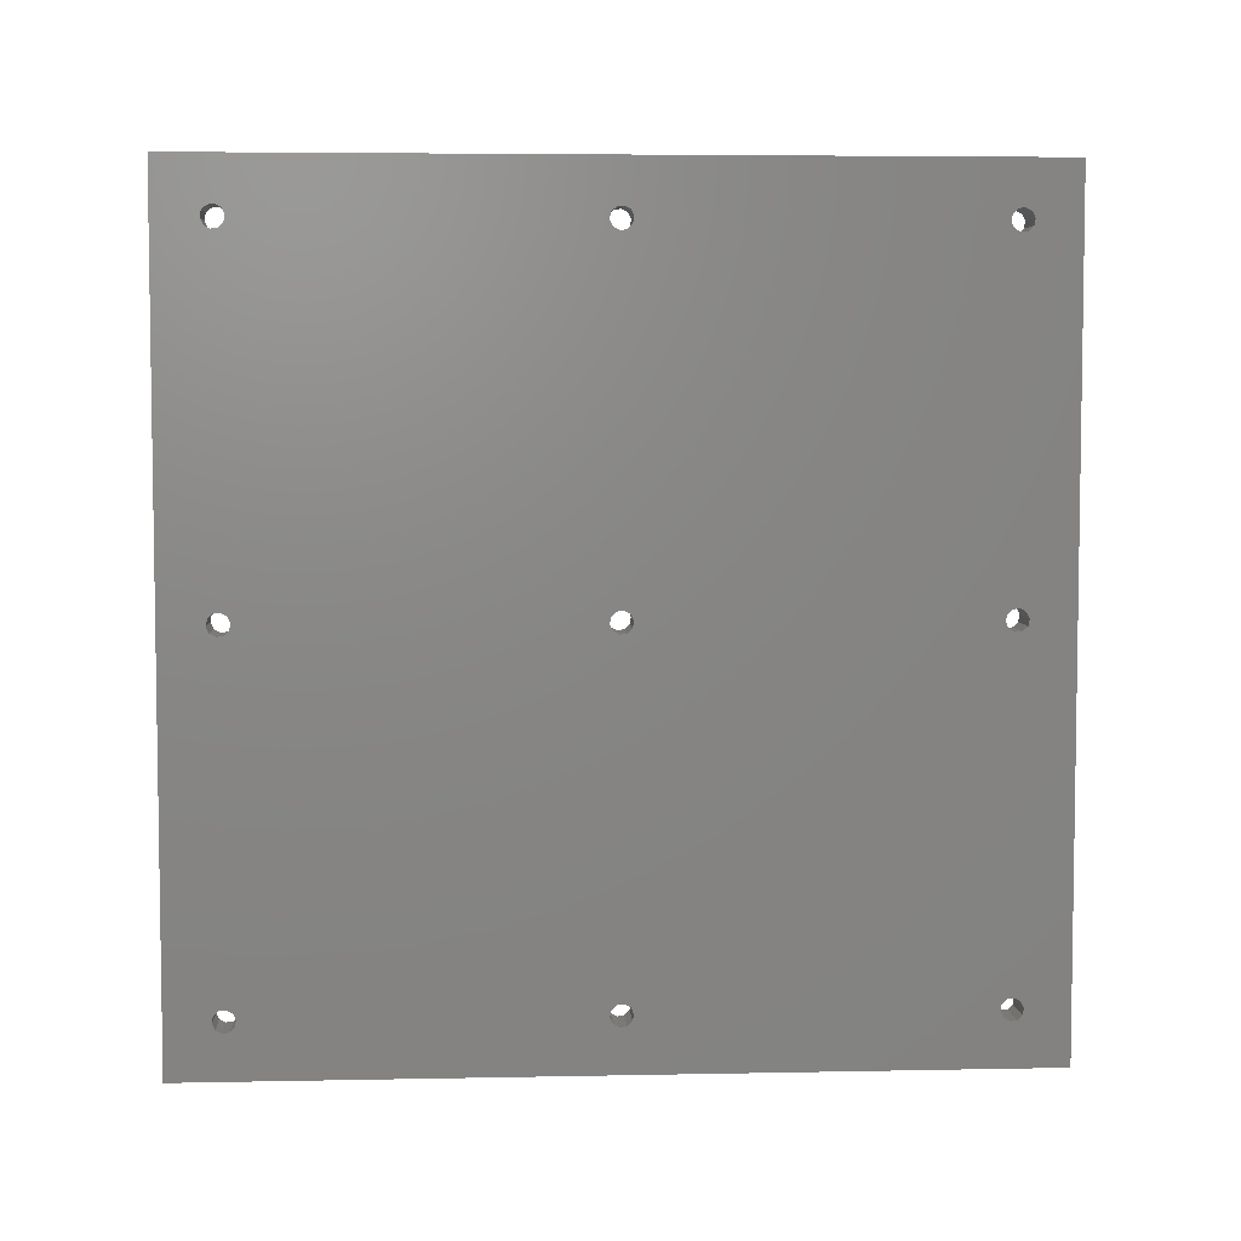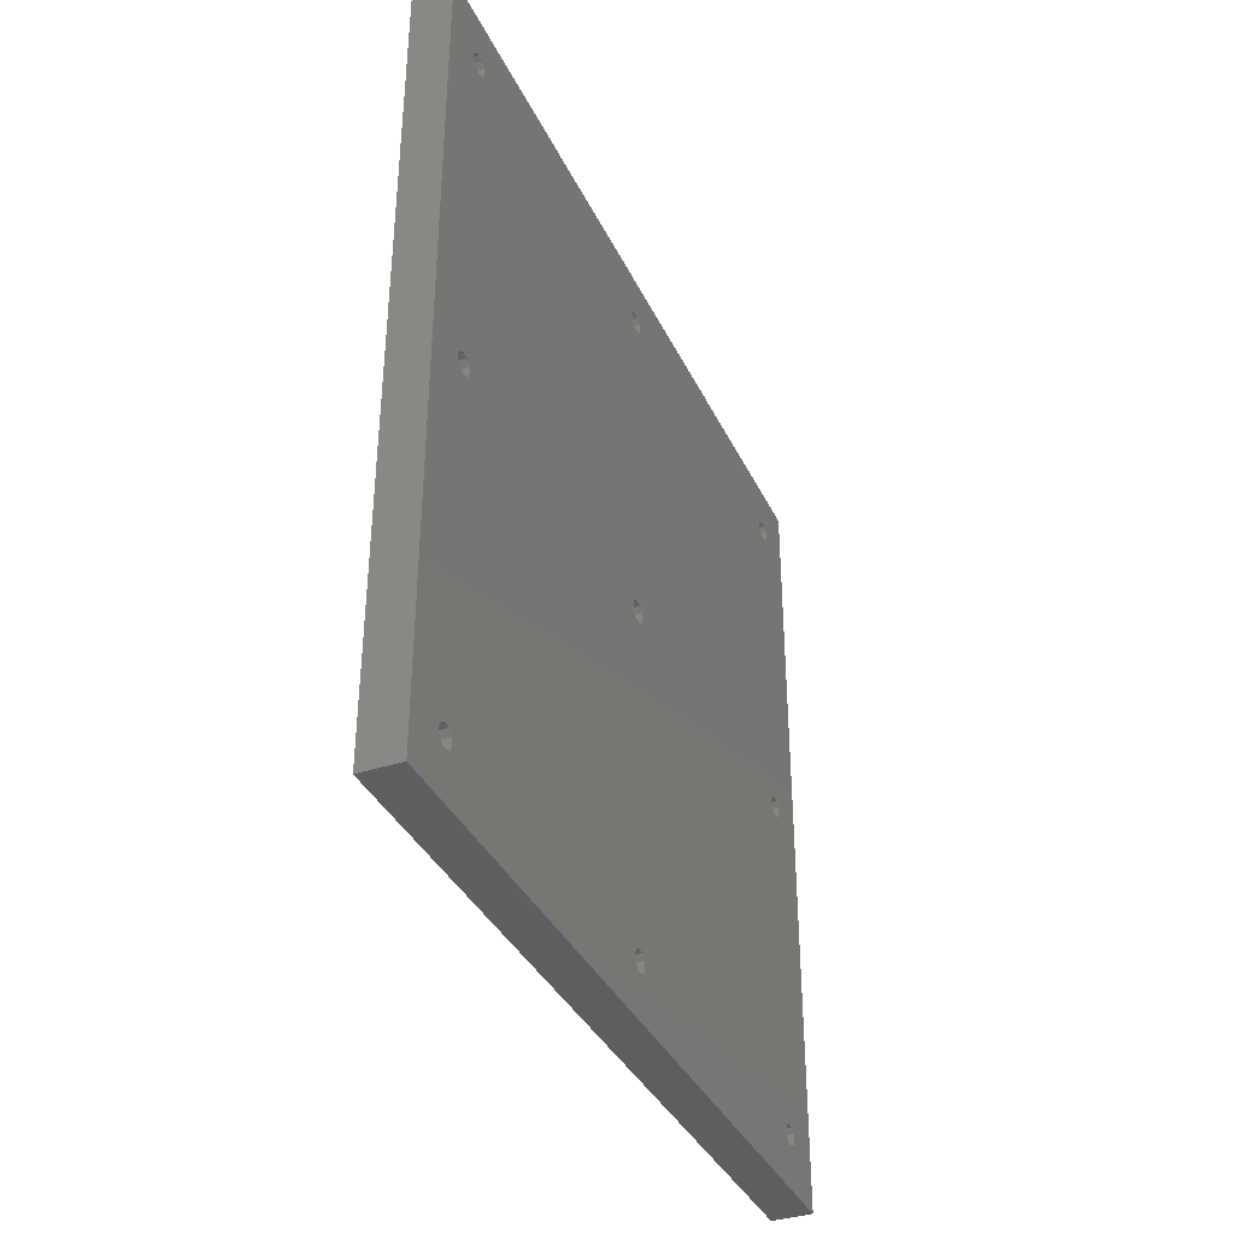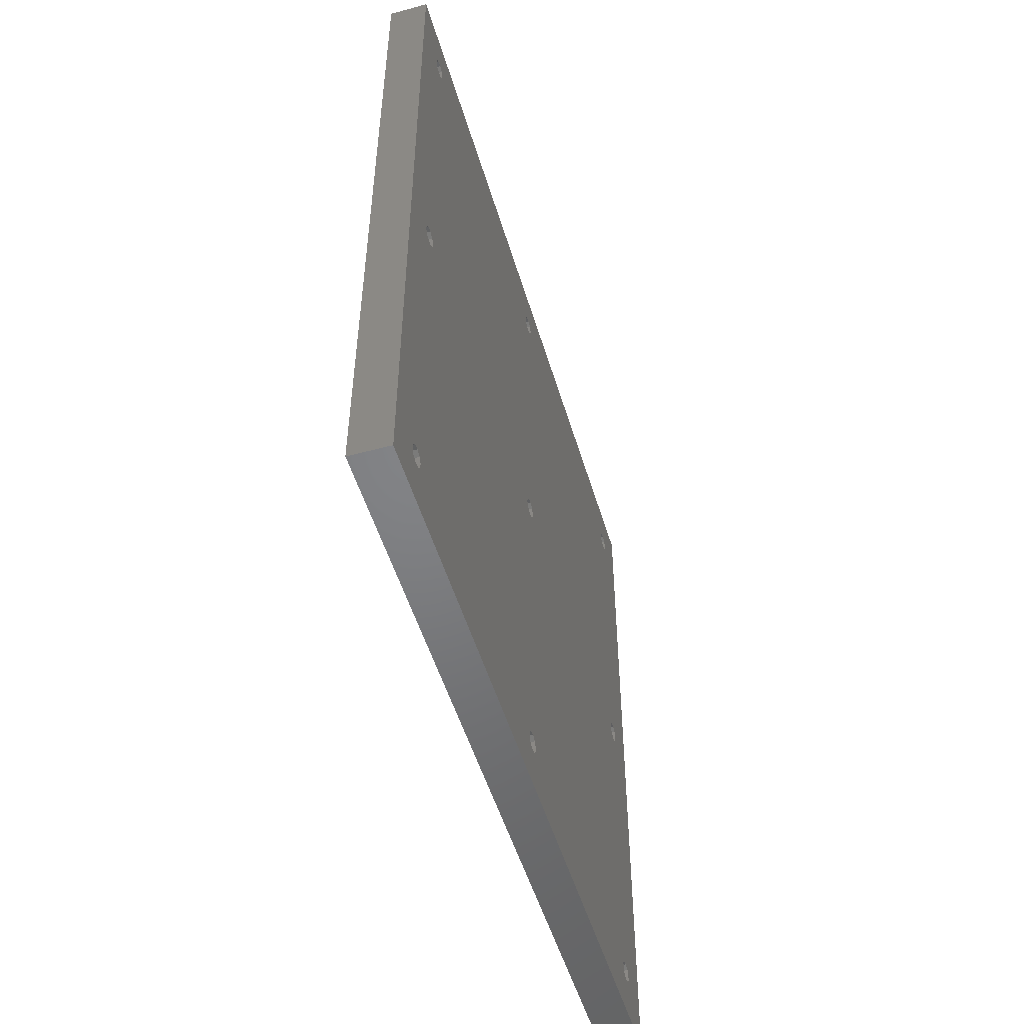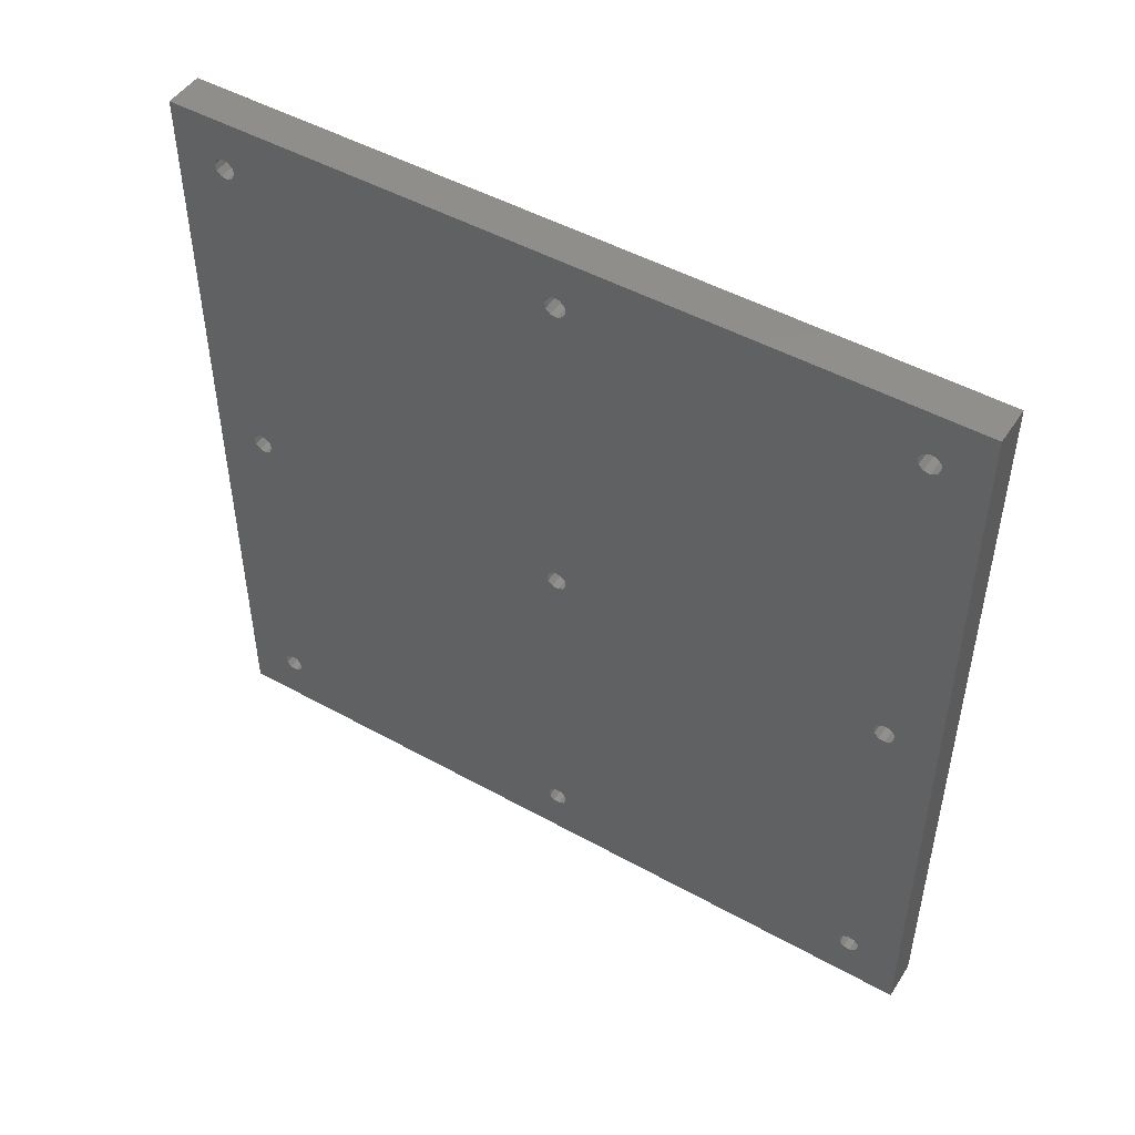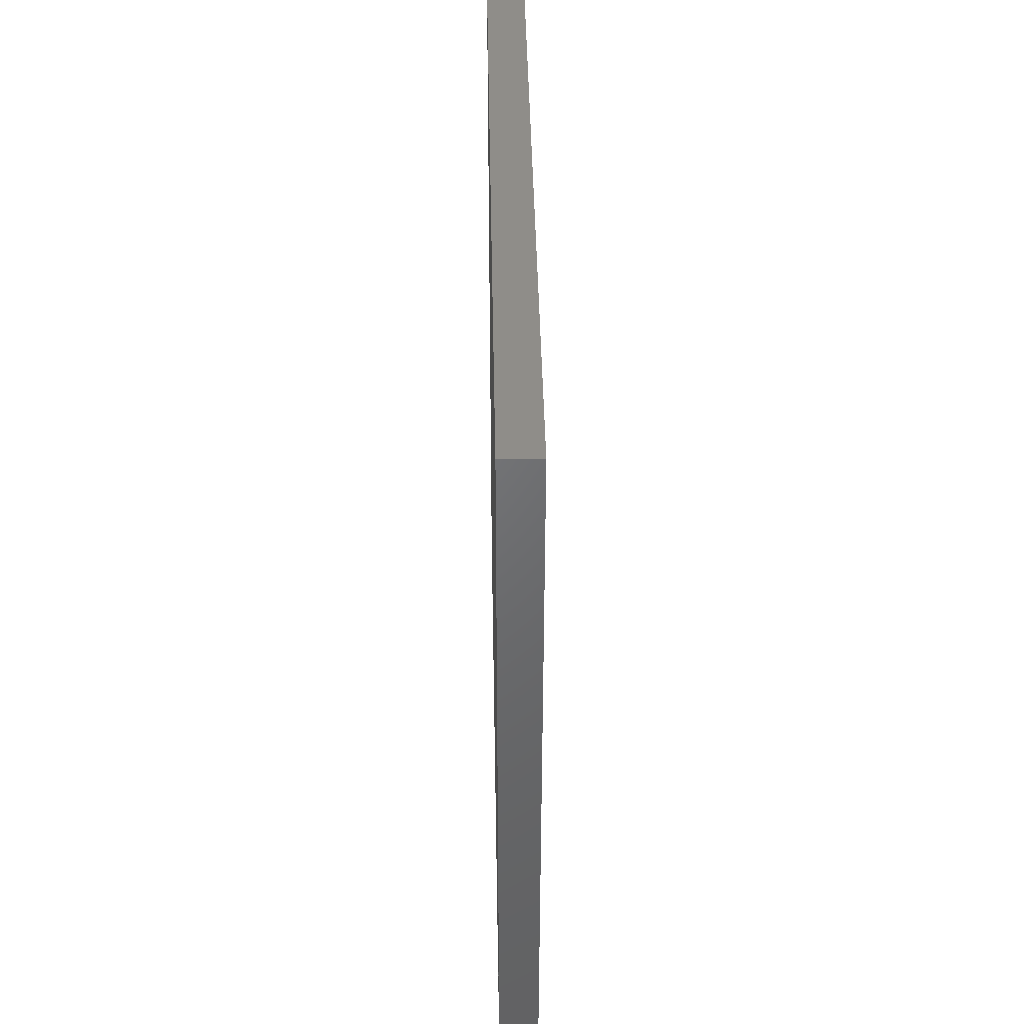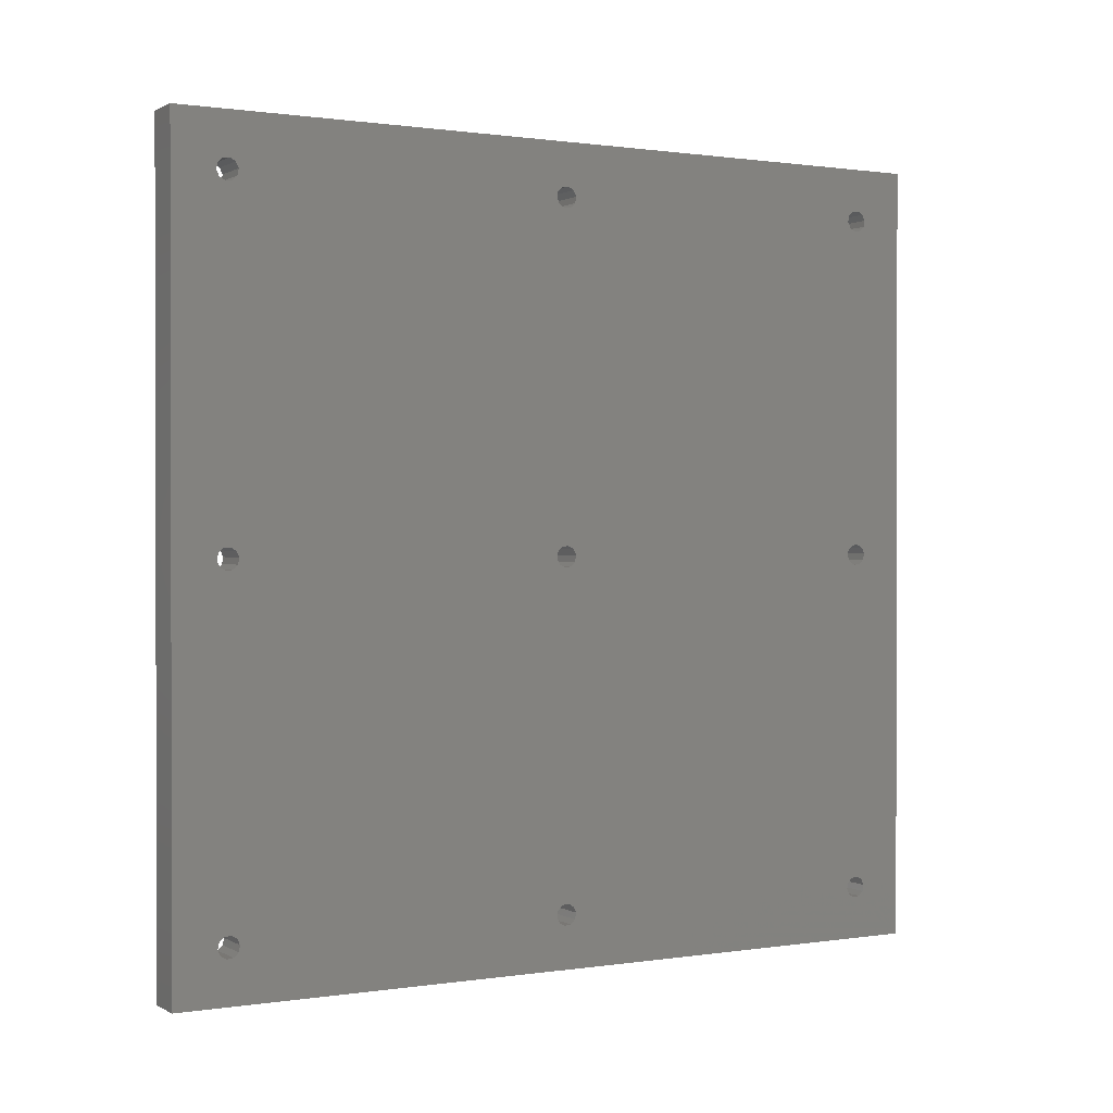
<metadata>
{"format":"stl","ext":"stl","renderer":"f3d","projection":"perspective","resolution":1024,"background":"white","views":[{"elev":5.2,"azim":86.4,"up":"+Z"},{"elev":-36.8,"azim":-156.8,"up":"+Z"},{"elev":-51.2,"azim":-163.6,"up":"+Y"},{"elev":48.4,"azim":-58.2,"up":"+Z"},{"elev":40.8,"azim":-1.0,"up":"+Y"},{"elev":0.7,"azim":60.6,"up":"+Z"}]}
</metadata>
<code>
# stl→obj: 188 verts, 408 faces
v 15 -133.5 1.918
v 15 -130.7 126.1
v 15 -134 -0.5119
v 15 -131.7 3.615
v 15 132.9 2.746
v 15 134 0.5119
v 15 131.7 126.4
v 15 0.7391 133.9
v 15 2.909 132.7
v 15 128.3 133.6
v 15 -133.5 -128.1
v 15 -131.7 -126.4
v 15 -130.7 -3.931
v 15 -3.51 131.9
v 15 -1.713 133.6
v 15 -127.1 132.7
v 15 -3.51 1.918
v 15 -1.713 3.615
v 15 -127.1 2.746
v 15 126.5 131.9
v 15 126.5 1.918
v 15 128.3 3.615
v 15 2.909 2.746
v 15 126.5 -128.1
v 15 128.3 -126.4
v 15 2.909 -127.3
v 15 -150 150
v 15 -150 -150
v 15 -134 129.5
v 15 -133.5 131.9
v 15 -131.7 133.6
v 15 -129.3 133.9
v 15 130.7 133.9
v 15 150 150
v 15 150 -150
v 15 129.3 -133.9
v 15 -0.7391 -133.9
v 15 -128.3 -133.6
v 15 -130.7 -133.9
v 15 -132.9 -132.7
v 15 -134 -130.5
v 15 -132.9 -2.746
v 15 -132.9 127.3
v 15 134 130.5
v 15 133.5 128.1
v 15 133.5 -1.918
v 15 131.7 -3.615
v 15 132.9 -127.3
v 15 134 -129.5
v 15 133.5 -131.9
v 15 131.7 -133.6
v 15 132.9 132.7
v 15 126 -0.5119
v 15 3.967 0.5119
v 15 127.1 -2.746
v 15 3.51 -1.918
v 15 129.3 -3.931
v 15 1.713 -3.615
v 15 0.7391 -126.1
v 15 -0.7391 -3.931
v 15 -1.713 -126.4
v 15 -129.3 -126.1
v 15 -127.1 -127.3
v 15 126 129.5
v 15 3.967 130.5
v 15 127.1 127.3
v 15 3.51 128.1
v 15 129.3 126.1
v 15 1.713 126.4
v 15 0.7391 3.931
v 15 -0.7391 126.1
v 15 -129.3 3.931
v 15 130.7 -126.1
v 15 130.7 3.931
v 15 -3.967 -0.5119
v 15 -126 0.5119
v 15 -2.909 -2.746
v 15 -126.5 -1.918
v 15 -128.3 -3.615
v 15 -3.967 129.5
v 15 -126 130.5
v 15 -2.909 127.3
v 15 -126.5 128.1
v 15 -128.3 126.4
v 15 -126.5 -131.9
v 15 -2.909 -132.7
v 15 -126 -129.5
v 15 -3.967 -130.5
v 15 -3.51 -128.1
v 15 126 -130.5
v 15 3.967 -129.5
v 15 127.1 -132.7
v 15 3.51 -131.9
v 15 1.713 -133.6
v 0 -134 -0.5119
v 0 -130.7 126.1
v -1.776e-15 -133.5 1.918
v 0 -131.7 3.615
v 0 131.7 126.4
v 0 134 0.5119
v 0 132.9 2.746
v 0 128.3 133.6
v 0 2.909 132.7
v 0 0.7391 133.9
v 0 -130.7 -3.931
v 0 -131.7 -126.4
v -1.776e-15 -133.5 -128.1
v 0 -127.1 132.7
v 0 -1.713 133.6
v -1.776e-15 -3.51 131.9
v 0 -127.1 2.746
v 0 -1.713 3.615
v -1.776e-15 -3.51 1.918
v -1.776e-15 126.5 131.9
v 0 2.909 2.746
v 0 128.3 3.615
v -1.776e-15 126.5 1.918
v 0 2.909 -127.3
v 0 128.3 -126.4
v -1.776e-15 126.5 -128.1
v 0 -150 150
v 0 150 150
v 0 130.7 133.9
v 0 -129.3 133.9
v 0 -131.7 133.6
v -1.776e-15 -133.5 131.9
v 0 -134 129.5
v 0 -150 -150
v 0 -132.9 127.3
v 0 -132.9 -2.746
v 0 -134 -130.5
v 0 -132.9 -132.7
v 0 -130.7 -133.9
v 0 -128.3 -133.6
v 0 -0.7391 -133.9
v 0 129.3 -133.9
v 0 150 -150
v 0 131.7 -133.6
v -1.776e-15 133.5 -131.9
v 0 134 -129.5
v 0 132.9 -127.3
v 0 131.7 -3.615
v -1.776e-15 133.5 -1.918
v -1.776e-15 133.5 128.1
v 0 134 130.5
v 0 132.9 132.7
v 0 -127.1 -127.3
v 0 -129.3 -126.1
v 0 -1.713 -126.4
v 0 -0.7391 -3.931
v 0 0.7391 -126.1
v 0 1.713 -3.615
v 0 129.3 -3.931
v -1.776e-15 3.51 -1.918
v 0 127.1 -2.746
v 0 3.967 0.5119
v 0 126 -0.5119
v 0 -129.3 3.931
v 0 -0.7391 126.1
v 0 0.7391 3.931
v 0 1.713 126.4
v 0 129.3 126.1
v -1.776e-15 3.51 128.1
v 0 127.1 127.3
v 0 3.967 130.5
v 0 126 129.5
v 0 130.7 -126.1
v 0 130.7 3.931
v 0 -128.3 -3.615
v -1.776e-15 -126.5 -1.918
v 0 -2.909 -2.746
v 0 -126 0.5119
v 0 -3.967 -0.5119
v 0 -128.3 126.4
v -1.776e-15 -126.5 128.1
v 0 -2.909 127.3
v 0 -126 130.5
v 0 -3.967 129.5
v -1.776e-15 -3.51 -128.1
v 0 -3.967 -130.5
v 0 -126 -129.5
v 0 -2.909 -132.7
v -1.776e-15 -126.5 -131.9
v 0 1.713 -133.6
v -1.776e-15 3.51 -131.9
v 0 127.1 -132.7
v 0 3.967 -129.5
v 0 126 -130.5
f 1 2 3
f 1 4 2
f 5 6 7
f 8 9 10
f 11 12 13
f 14 15 16
f 17 18 19
f 20 10 9
f 21 22 23
f 24 25 26
f 27 28 29
f 27 29 30
f 27 30 31
f 27 31 32
f 27 32 16
f 27 16 15
f 27 15 8
f 27 8 10
f 27 10 33
f 27 33 34
f 28 35 36
f 28 36 37
f 28 37 38
f 28 38 39
f 28 39 40
f 28 40 41
f 28 41 11
f 28 11 13
f 28 13 42
f 28 42 3
f 28 3 2
f 28 2 43
f 28 43 29
f 35 44 45
f 35 45 7
f 35 7 6
f 35 6 46
f 35 46 47
f 35 47 48
f 35 48 49
f 35 49 50
f 35 50 51
f 35 51 36
f 34 33 52
f 34 52 44
f 34 44 35
f 21 23 53
f 53 23 54
f 53 54 55
f 55 54 56
f 55 56 57
f 57 56 58
f 57 58 59
f 59 58 60
f 59 60 61
f 61 60 62
f 61 62 63
f 20 9 64
f 64 9 65
f 64 65 66
f 66 65 67
f 66 67 68
f 68 67 69
f 68 69 70
f 70 69 71
f 70 71 18
f 18 71 72
f 18 72 19
f 48 47 73
f 73 47 57
f 73 57 25
f 25 57 59
f 25 59 26
f 5 7 74
f 74 7 68
f 74 68 22
f 22 68 70
f 22 70 23
f 17 19 75
f 75 19 76
f 75 76 77
f 77 76 78
f 77 78 60
f 60 78 79
f 60 79 62
f 62 79 13
f 62 13 12
f 14 16 80
f 80 16 81
f 80 81 82
f 82 81 83
f 82 83 71
f 71 83 84
f 71 84 72
f 72 84 2
f 72 2 4
f 38 37 85
f 85 37 86
f 85 86 87
f 87 86 88
f 87 88 63
f 63 88 89
f 63 89 61
f 24 26 90
f 90 26 91
f 90 91 92
f 92 91 93
f 92 93 36
f 36 93 94
f 36 94 37
f 95 96 97
f 96 98 97
f 99 100 101
f 102 103 104
f 105 106 107
f 108 109 110
f 111 112 113
f 103 102 114
f 115 116 117
f 118 119 120
f 121 122 123
f 121 123 102
f 121 102 104
f 121 104 109
f 121 109 108
f 121 108 124
f 121 124 125
f 121 125 126
f 121 126 127
f 121 127 128
f 128 127 129
f 128 129 96
f 128 96 95
f 128 95 130
f 128 130 105
f 128 105 107
f 128 107 131
f 128 131 132
f 128 132 133
f 128 133 134
f 128 134 135
f 128 135 136
f 128 136 137
f 137 136 138
f 137 138 139
f 137 139 140
f 137 140 141
f 137 141 142
f 137 142 143
f 137 143 100
f 137 100 99
f 137 99 144
f 137 144 145
f 122 137 145
f 122 145 146
f 122 146 123
f 147 148 149
f 149 148 150
f 149 150 151
f 151 150 152
f 151 152 153
f 153 152 154
f 153 154 155
f 155 154 156
f 155 156 157
f 157 156 115
f 157 115 117
f 111 158 112
f 112 158 159
f 112 159 160
f 160 159 161
f 160 161 162
f 162 161 163
f 162 163 164
f 164 163 165
f 164 165 166
f 166 165 103
f 166 103 114
f 118 151 119
f 119 151 153
f 119 153 167
f 167 153 142
f 167 142 141
f 115 160 116
f 116 160 162
f 116 162 168
f 168 162 99
f 168 99 101
f 106 105 148
f 148 105 169
f 148 169 150
f 150 169 170
f 150 170 171
f 171 170 172
f 171 172 173
f 173 172 111
f 173 111 113
f 98 96 158
f 158 96 174
f 158 174 159
f 159 174 175
f 159 175 176
f 176 175 177
f 176 177 178
f 178 177 108
f 178 108 110
f 149 179 147
f 147 179 180
f 147 180 181
f 181 180 182
f 181 182 183
f 183 182 135
f 183 135 134
f 135 184 136
f 136 184 185
f 136 185 186
f 186 185 187
f 186 187 188
f 188 187 118
f 188 118 120
f 40 131 41
f 41 131 107
f 41 107 11
f 131 40 132
f 132 40 39
f 132 39 133
f 133 39 38
f 133 38 134
f 134 38 85
f 134 85 183
f 63 181 87
f 87 181 183
f 87 183 85
f 181 63 147
f 147 63 62
f 147 62 148
f 148 62 12
f 148 12 106
f 106 12 11
f 106 11 107
f 86 180 88
f 88 180 179
f 88 179 89
f 180 86 182
f 182 86 37
f 182 37 135
f 135 37 94
f 135 94 184
f 184 94 93
f 184 93 185
f 26 187 91
f 91 187 185
f 91 185 93
f 187 26 118
f 118 26 59
f 118 59 151
f 151 59 61
f 151 61 149
f 149 61 89
f 149 89 179
f 92 188 90
f 90 188 120
f 90 120 24
f 188 92 186
f 186 92 36
f 186 36 136
f 136 36 51
f 136 51 138
f 138 51 50
f 138 50 139
f 48 140 49
f 49 140 139
f 49 139 50
f 140 48 141
f 141 48 73
f 141 73 167
f 167 73 25
f 167 25 119
f 119 25 24
f 119 24 120
f 42 95 3
f 3 95 97
f 3 97 1
f 95 42 130
f 130 42 13
f 130 13 105
f 105 13 79
f 105 79 169
f 169 79 78
f 169 78 170
f 19 172 76
f 76 172 170
f 76 170 78
f 172 19 111
f 111 19 72
f 111 72 158
f 158 72 4
f 158 4 98
f 98 4 1
f 98 1 97
f 55 157 53
f 53 157 117
f 53 117 21
f 157 55 155
f 155 55 57
f 155 57 153
f 153 57 47
f 153 47 142
f 142 47 46
f 142 46 143
f 5 100 6
f 6 100 143
f 6 143 46
f 100 5 101
f 101 5 74
f 101 74 168
f 168 74 22
f 168 22 116
f 116 22 21
f 116 21 117
f 66 166 64
f 64 166 114
f 64 114 20
f 166 66 164
f 164 66 68
f 164 68 162
f 162 68 7
f 162 7 99
f 99 7 45
f 99 45 144
f 52 145 44
f 44 145 144
f 44 144 45
f 145 52 146
f 146 52 33
f 146 33 123
f 123 33 10
f 123 10 102
f 102 10 20
f 102 20 114
f 82 178 80
f 80 178 110
f 80 110 14
f 178 82 176
f 176 82 71
f 176 71 159
f 159 71 69
f 159 69 161
f 161 69 67
f 161 67 163
f 9 165 65
f 65 165 163
f 65 163 67
f 165 9 103
f 103 9 8
f 103 8 104
f 104 8 15
f 104 15 109
f 109 15 14
f 109 14 110
f 43 127 29
f 29 127 126
f 29 126 30
f 127 43 129
f 129 43 2
f 129 2 96
f 96 2 84
f 96 84 174
f 174 84 83
f 174 83 175
f 16 177 81
f 81 177 175
f 81 175 83
f 177 16 108
f 108 16 32
f 108 32 124
f 124 32 31
f 124 31 125
f 125 31 30
f 125 30 126
f 77 173 75
f 75 173 113
f 75 113 17
f 173 77 171
f 171 77 60
f 171 60 150
f 150 60 58
f 150 58 152
f 152 58 56
f 152 56 154
f 23 156 54
f 54 156 154
f 54 154 56
f 156 23 115
f 115 23 70
f 115 70 160
f 160 70 18
f 160 18 112
f 112 18 17
f 112 17 113
f 27 34 121
f 121 34 122
f 35 137 34
f 34 137 122
f 35 28 137
f 137 28 128
f 27 121 28
f 28 121 128

</code>
